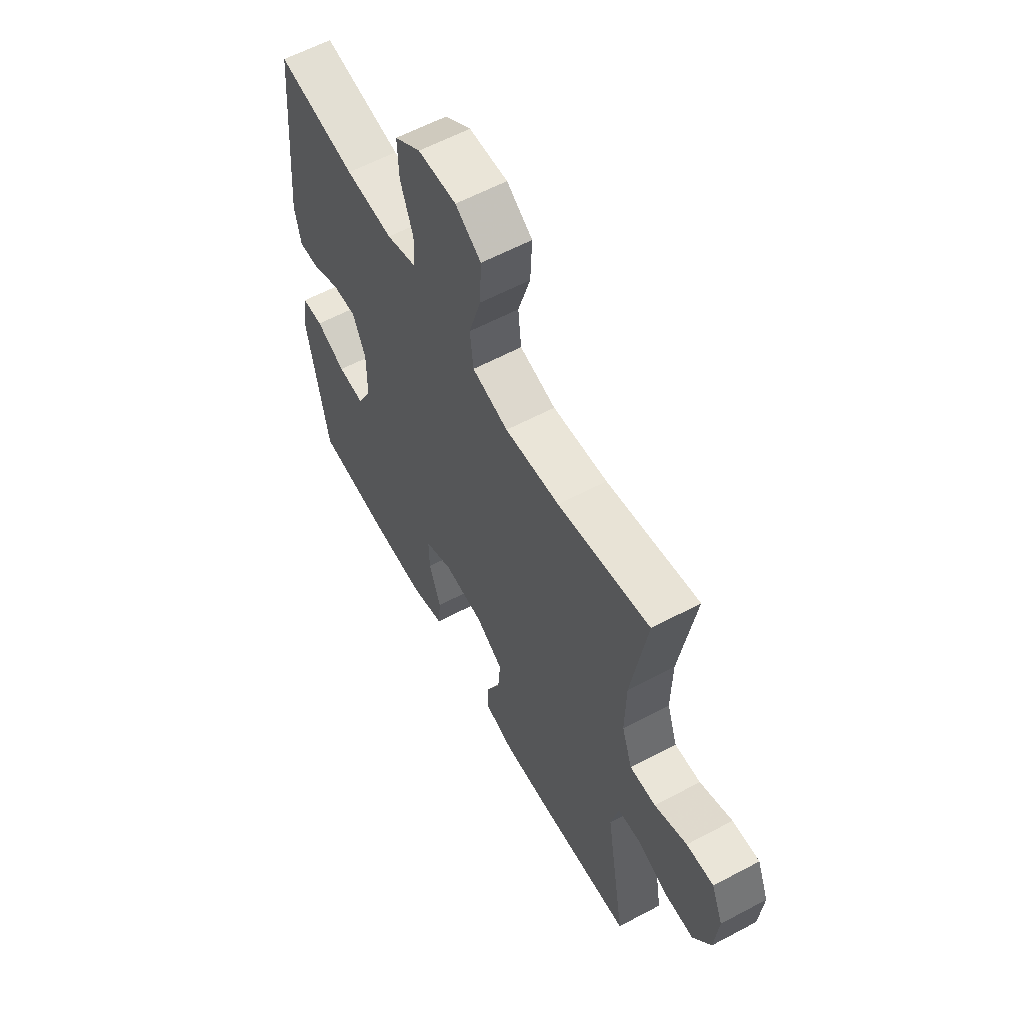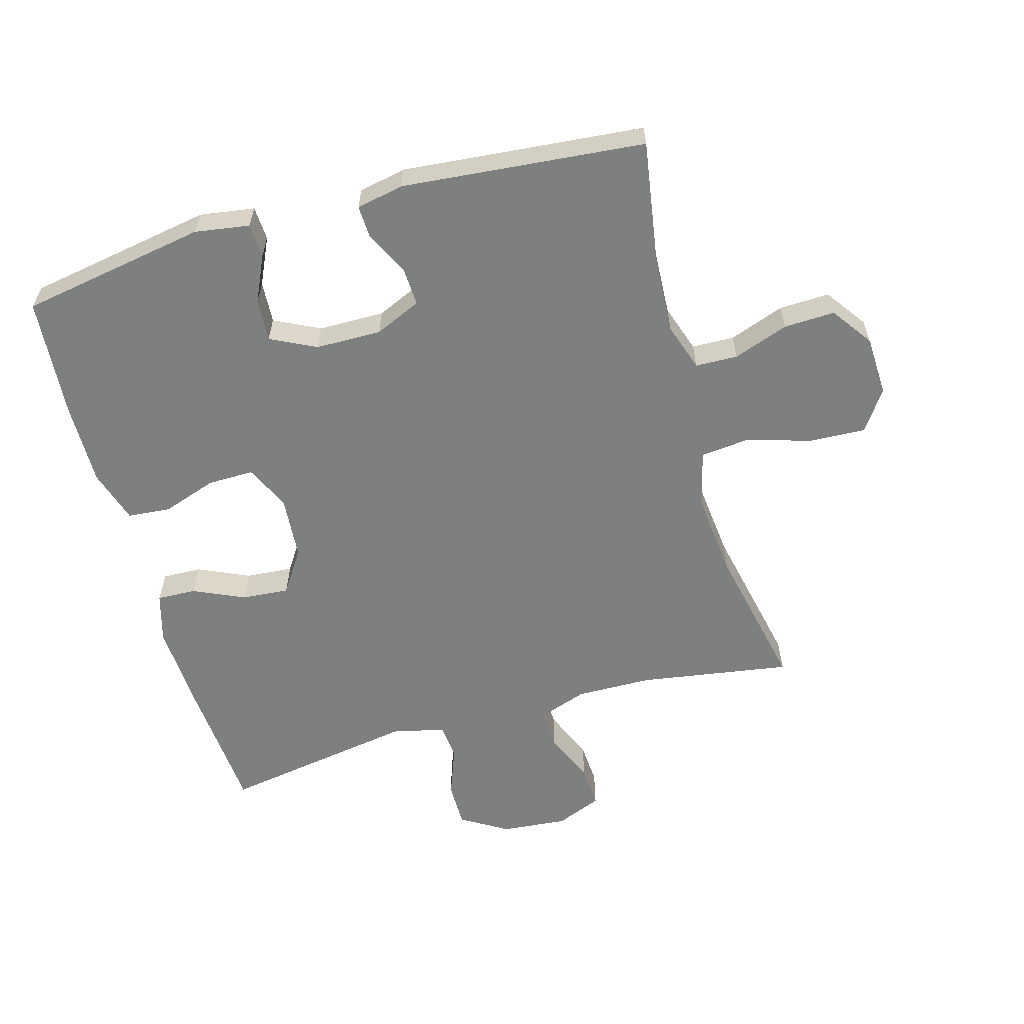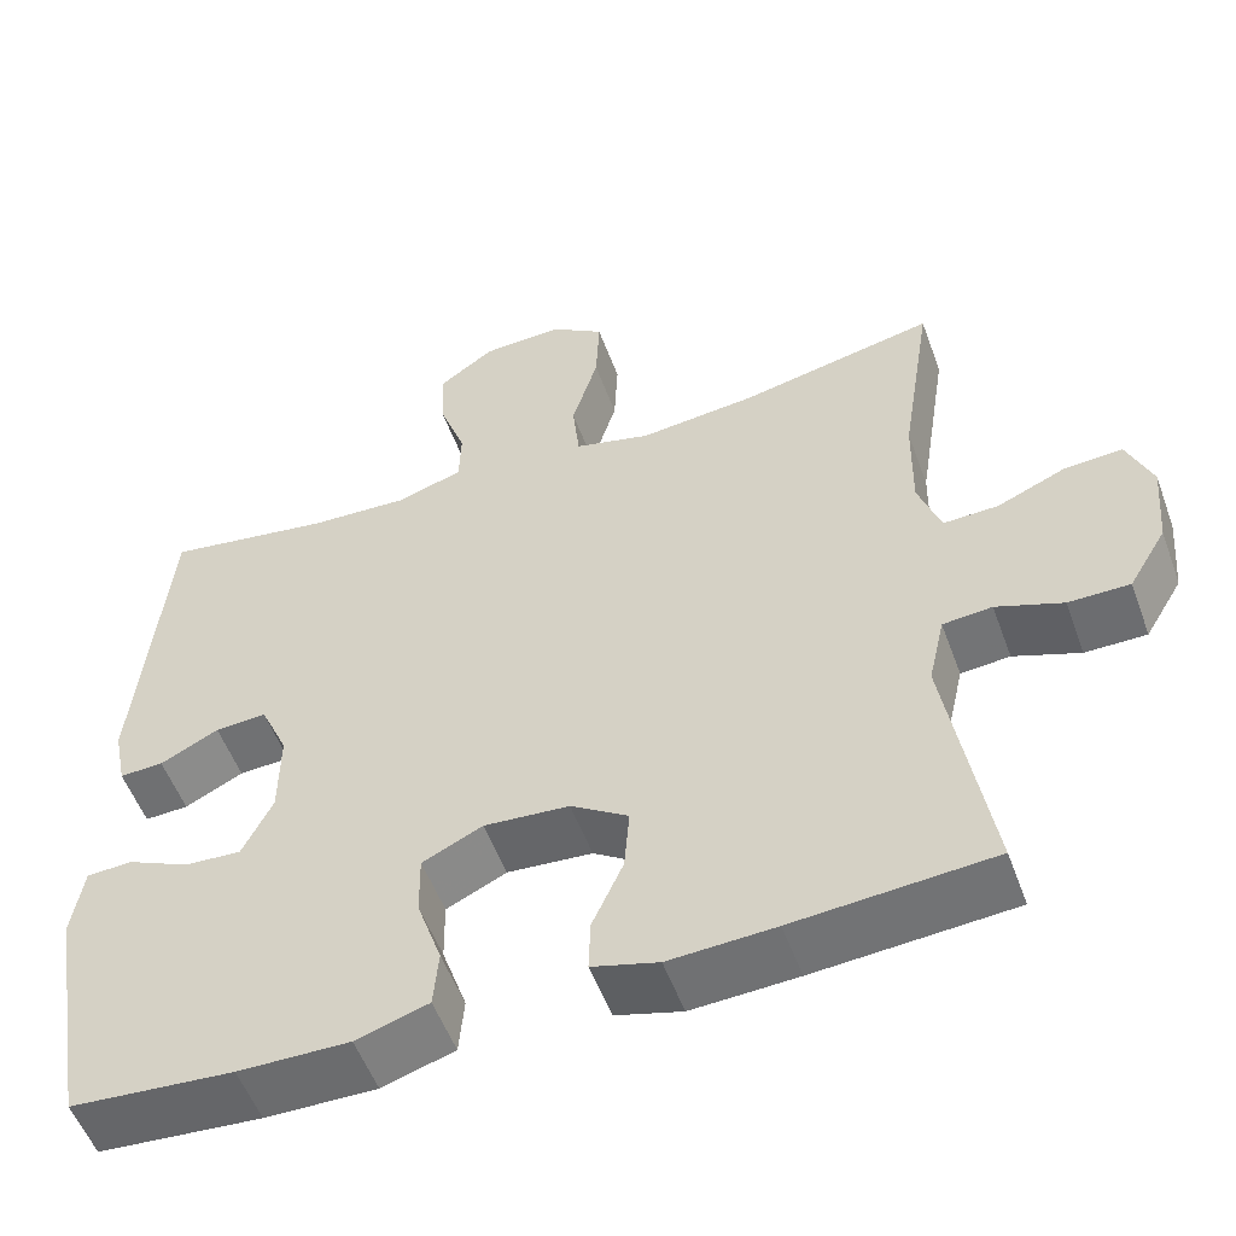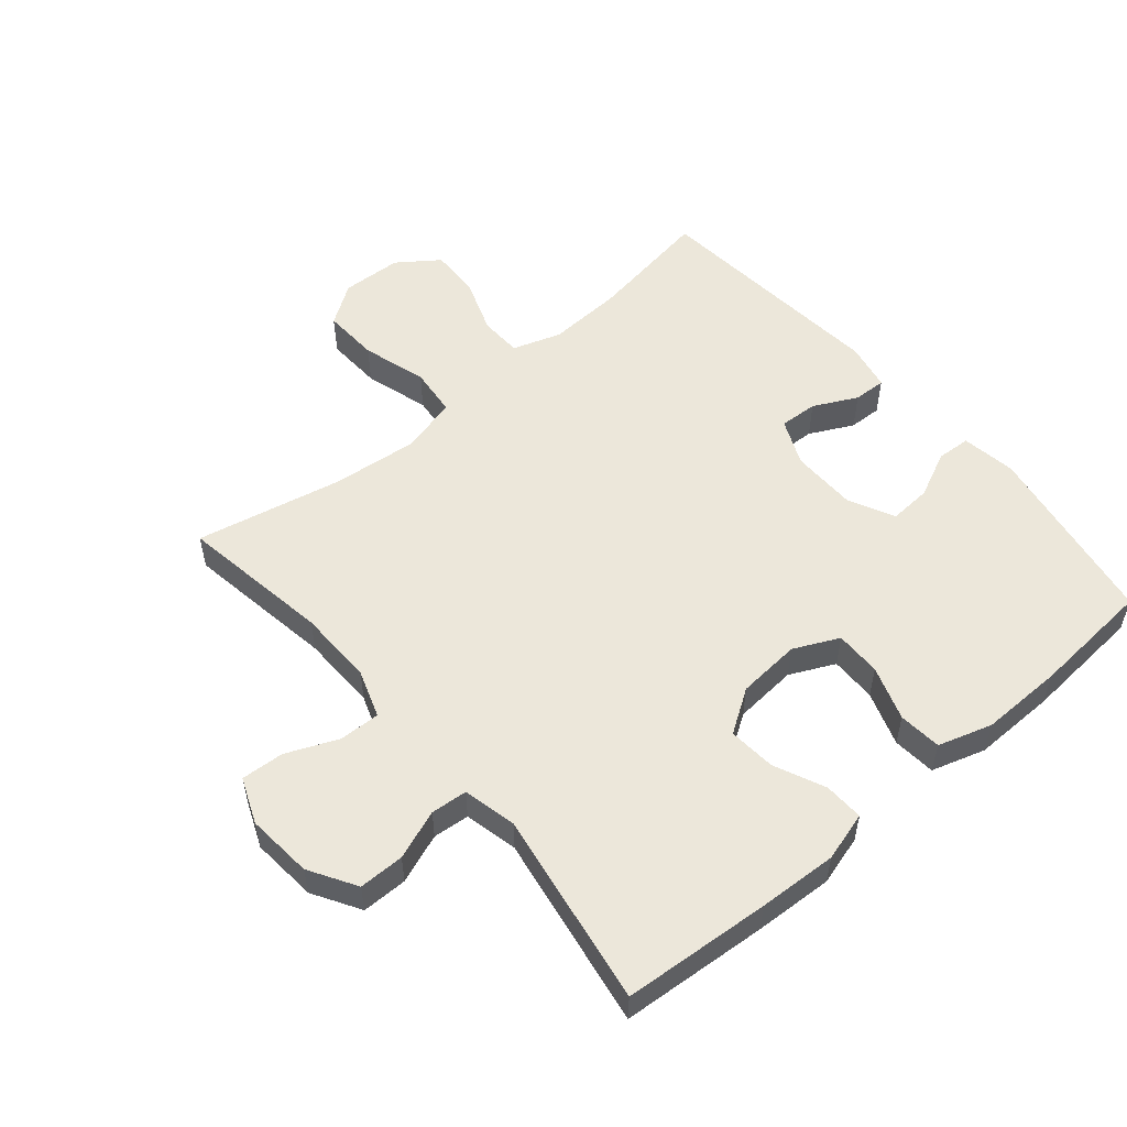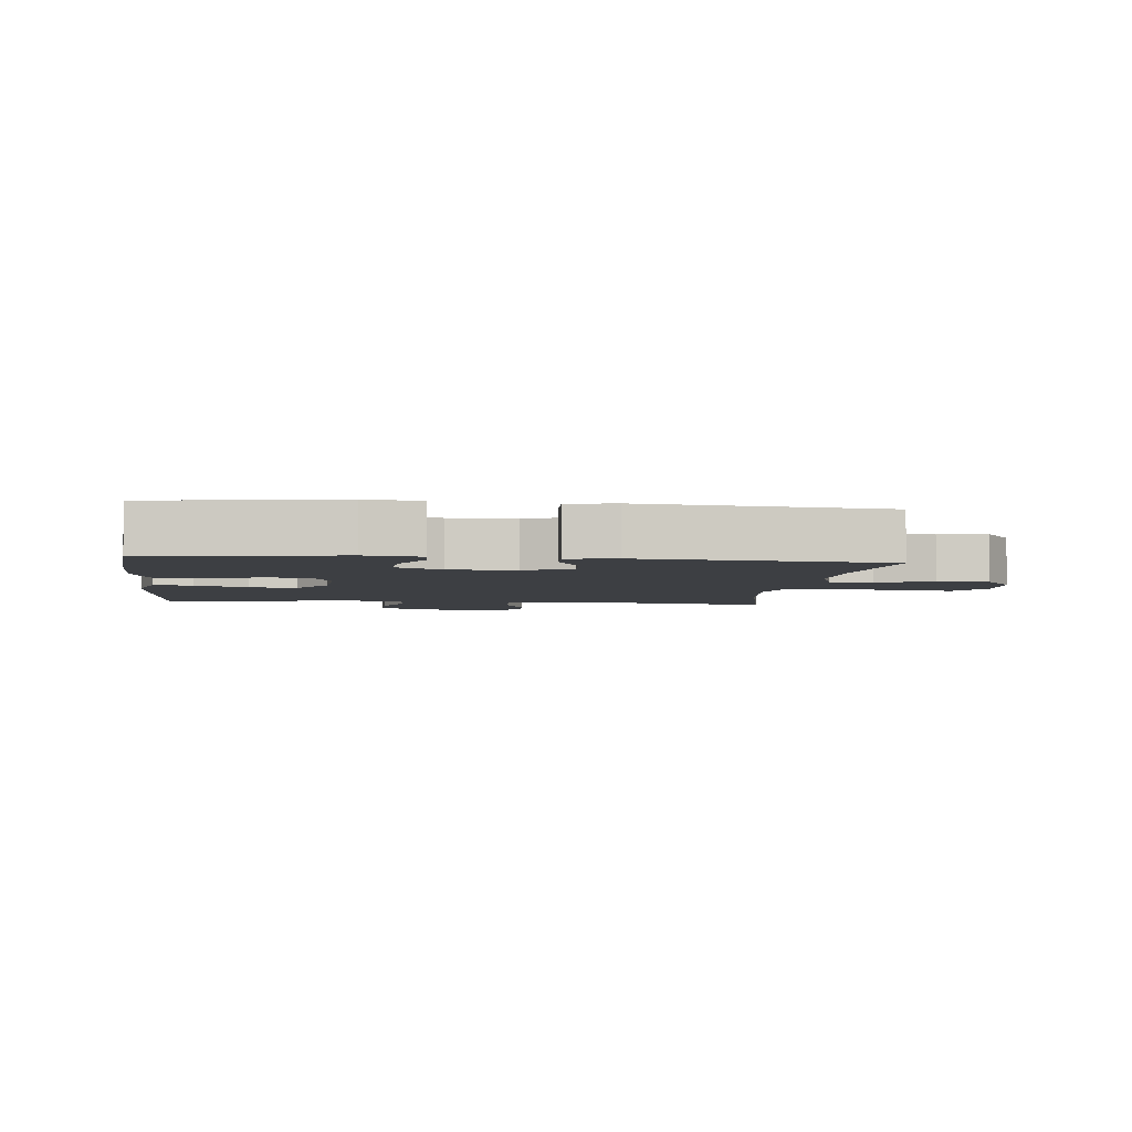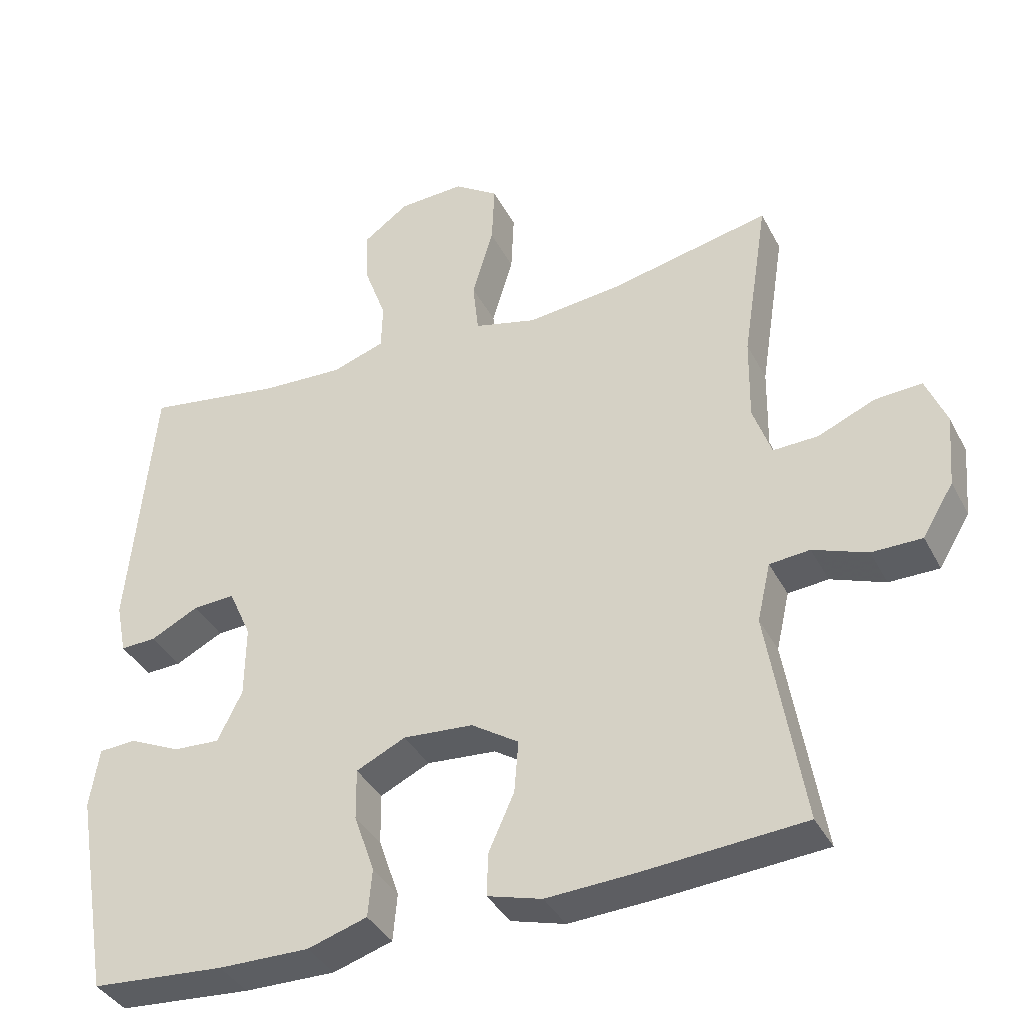
<metadata>
{"format":"obj","ext":"obj","renderer":"f3d","projection":"perspective","resolution":1024,"background":"white","views":[{"elev":60.0,"azim":61.4,"up":"+Z"},{"elev":-59.6,"azim":-74.3,"up":"+Y"},{"elev":-54.0,"azim":20.0,"up":"+Z"},{"elev":54.0,"azim":139.8,"up":"+Y"},{"elev":-4.1,"azim":-96.5,"up":"+Y"},{"elev":-38.0,"azim":25.1,"up":"+Z"}]}
</metadata>
<code>
v 0.5 0.07 -0.5
v 0.27 0.07 -0.517
v 0.147 0.07 -0.523
v 0.07 0.07 -0.501
v 0.072 0.07 -0.44
v 0.108 0.07 -0.36
v 0.114 0.07 -0.286
v 0.047 0.07 -0.242
v -0.052 0.07 -0.234
v -0.122 0.07 -0.267
v -0.121 0.07 -0.339
v -0.092 0.07 -0.424
v -0.098 0.07 -0.491
v -0.182 0.07 -0.517
v -0.311 0.07 -0.515
v -0.5 0.07 -0.5
v -0.55 0.07 -0.209
v -0.537 0.07 -0.124
v -0.484 0.07 -0.121
v -0.411 0.07 -0.155
v -0.345 0.07 -0.159
v -0.31 0.07 -0.088
v -0.309 0.07 0.015
v -0.341 0.07 0.087
v -0.401 0.07 0.084
v -0.469 0.07 0.05
v -0.52 0.07 0.048
v -0.535 0.07 0.122
v -0.5 0.07 0.5
v -0.306 0.07 0.469
v -0.189 0.07 0.463
v -0.114 0.07 0.488
v -0.112 0.07 0.554
v -0.143 0.07 0.64
v -0.146 0.07 0.719
v -0.082 0.07 0.765
v 0.012 0.07 0.769
v 0.075 0.07 0.726
v 0.071 0.07 0.638
v 0.041 0.07 0.537
v 0.049 0.07 0.461
v 0.138 0.07 0.438
v 0.273 0.07 0.452
v 0.5 0.07 0.5
v 0.463 0.07 0.264
v 0.461 0.07 0.145
v 0.487 0.07 0.07
v 0.551 0.07 0.072
v 0.631 0.07 0.106
v 0.698 0.07 0.11
v 0.727 0.07 0.039
v 0.718 0.07 -0.064
v 0.674 0.07 -0.137
v 0.603 0.07 -0.137
v 0.526 0.07 -0.108
v 0.469 0.07 -0.113
v 0.45 0.07 -0.196
v 0.5 0 -0.5
v 0.27 0 -0.517
v 0.147 0 -0.523
v 0.07 0 -0.501
v 0.072 0 -0.44
v 0.108 0 -0.36
v 0.114 0 -0.286
v 0.047 0 -0.242
v -0.052 0 -0.234
v -0.122 0 -0.267
v -0.121 0 -0.339
v -0.092 0 -0.424
v -0.098 0 -0.491
v -0.182 0 -0.517
v -0.311 0 -0.515
v -0.5 0 -0.5
v -0.55 0 -0.209
v -0.537 0 -0.124
v -0.484 0 -0.121
v -0.411 0 -0.155
v -0.345 0 -0.159
v -0.31 0 -0.088
v -0.309 0 0.015
v -0.341 0 0.087
v -0.401 0 0.084
v -0.469 0 0.05
v -0.52 0 0.048
v -0.535 0 0.122
v -0.5 0 0.5
v -0.306 0 0.469
v -0.189 0 0.463
v -0.114 0 0.488
v -0.112 0 0.554
v -0.143 0 0.64
v -0.146 0 0.719
v -0.082 0 0.765
v 0.012 0 0.769
v 0.075 0 0.726
v 0.071 0 0.638
v 0.041 0 0.537
v 0.049 0 0.461
v 0.138 0 0.438
v 0.273 0 0.452
v 0.5 0 0.5
v 0.463 0 0.264
v 0.461 0 0.145
v 0.487 0 0.07
v 0.551 0 0.072
v 0.631 0 0.106
v 0.698 0 0.11
v 0.727 0 0.039
v 0.718 0 -0.064
v 0.674 0 -0.137
v 0.603 0 -0.137
v 0.526 0 -0.108
v 0.469 0 -0.113
v 0.45 0 -0.196
f 52 53 54 55
f 52 55 56
f 51 52 56
f 48 49 50 51
f 47 48 51 56
f 46 47 56 57
f 43 44 45
f 42 43 45 46
f 41 42 46 57
f 37 38 39 40
f 37 40 41
f 36 37 41
f 33 34 35 36
f 32 33 36 41
f 31 32 41 57
f 27 28 29 30
f 25 26 27 30
f 24 25 30 31
f 23 24 31 57
f 17 18 19 20
f 17 20 21
f 16 17 21
f 15 16 21 22
f 11 12 13 14
f 10 11 14 15
f 3 4 5 6
f 3 6 7
f 2 3 7
f 1 2 7
f 57 1 7 8
f 10 15 22 23
f 9 10 23
f 8 9 23 57
f 112 111 110 109
f 113 112 109
f 113 109 108
f 108 107 106 105
f 113 108 105 104
f 114 113 104 103
f 102 101 100
f 103 102 100 99
f 114 103 99 98
f 97 96 95 94
f 98 97 94
f 98 94 93
f 93 92 91 90
f 98 93 90 89
f 114 98 89 88
f 87 86 85 84
f 87 84 83 82
f 88 87 82 81
f 114 88 81 80
f 77 76 75 74
f 78 77 74
f 78 74 73
f 79 78 73 72
f 71 70 69 68
f 72 71 68 67
f 63 62 61 60
f 64 63 60
f 64 60 59
f 64 59 58
f 65 64 58 114
f 80 79 72 67
f 80 67 66
f 114 80 66 65
f 1 58 59 2
f 2 59 60 3
f 3 60 61 4
f 4 61 62 5
f 5 62 63 6
f 6 63 64 7
f 7 64 65 8
f 8 65 66 9
f 9 66 67 10
f 10 67 68 11
f 11 68 69 12
f 12 69 70 13
f 13 70 71 14
f 14 71 72 15
f 15 72 73 16
f 16 73 74 17
f 17 74 75 18
f 18 75 76 19
f 19 76 77 20
f 20 77 78 21
f 21 78 79 22
f 22 79 80 23
f 23 80 81 24
f 24 81 82 25
f 25 82 83 26
f 26 83 84 27
f 27 84 85 28
f 28 85 86 29
f 29 86 87 30
f 30 87 88 31
f 31 88 89 32
f 32 89 90 33
f 33 90 91 34
f 34 91 92 35
f 35 92 93 36
f 36 93 94 37
f 37 94 95 38
f 38 95 96 39
f 39 96 97 40
f 40 97 98 41
f 41 98 99 42
f 42 99 100 43
f 43 100 101 44
f 44 101 102 45
f 45 102 103 46
f 46 103 104 47
f 47 104 105 48
f 48 105 106 49
f 49 106 107 50
f 50 107 108 51
f 51 108 109 52
f 52 109 110 53
f 53 110 111 54
f 54 111 112 55
f 55 112 113 56
f 56 113 114 57
f 57 114 58 1

</code>
